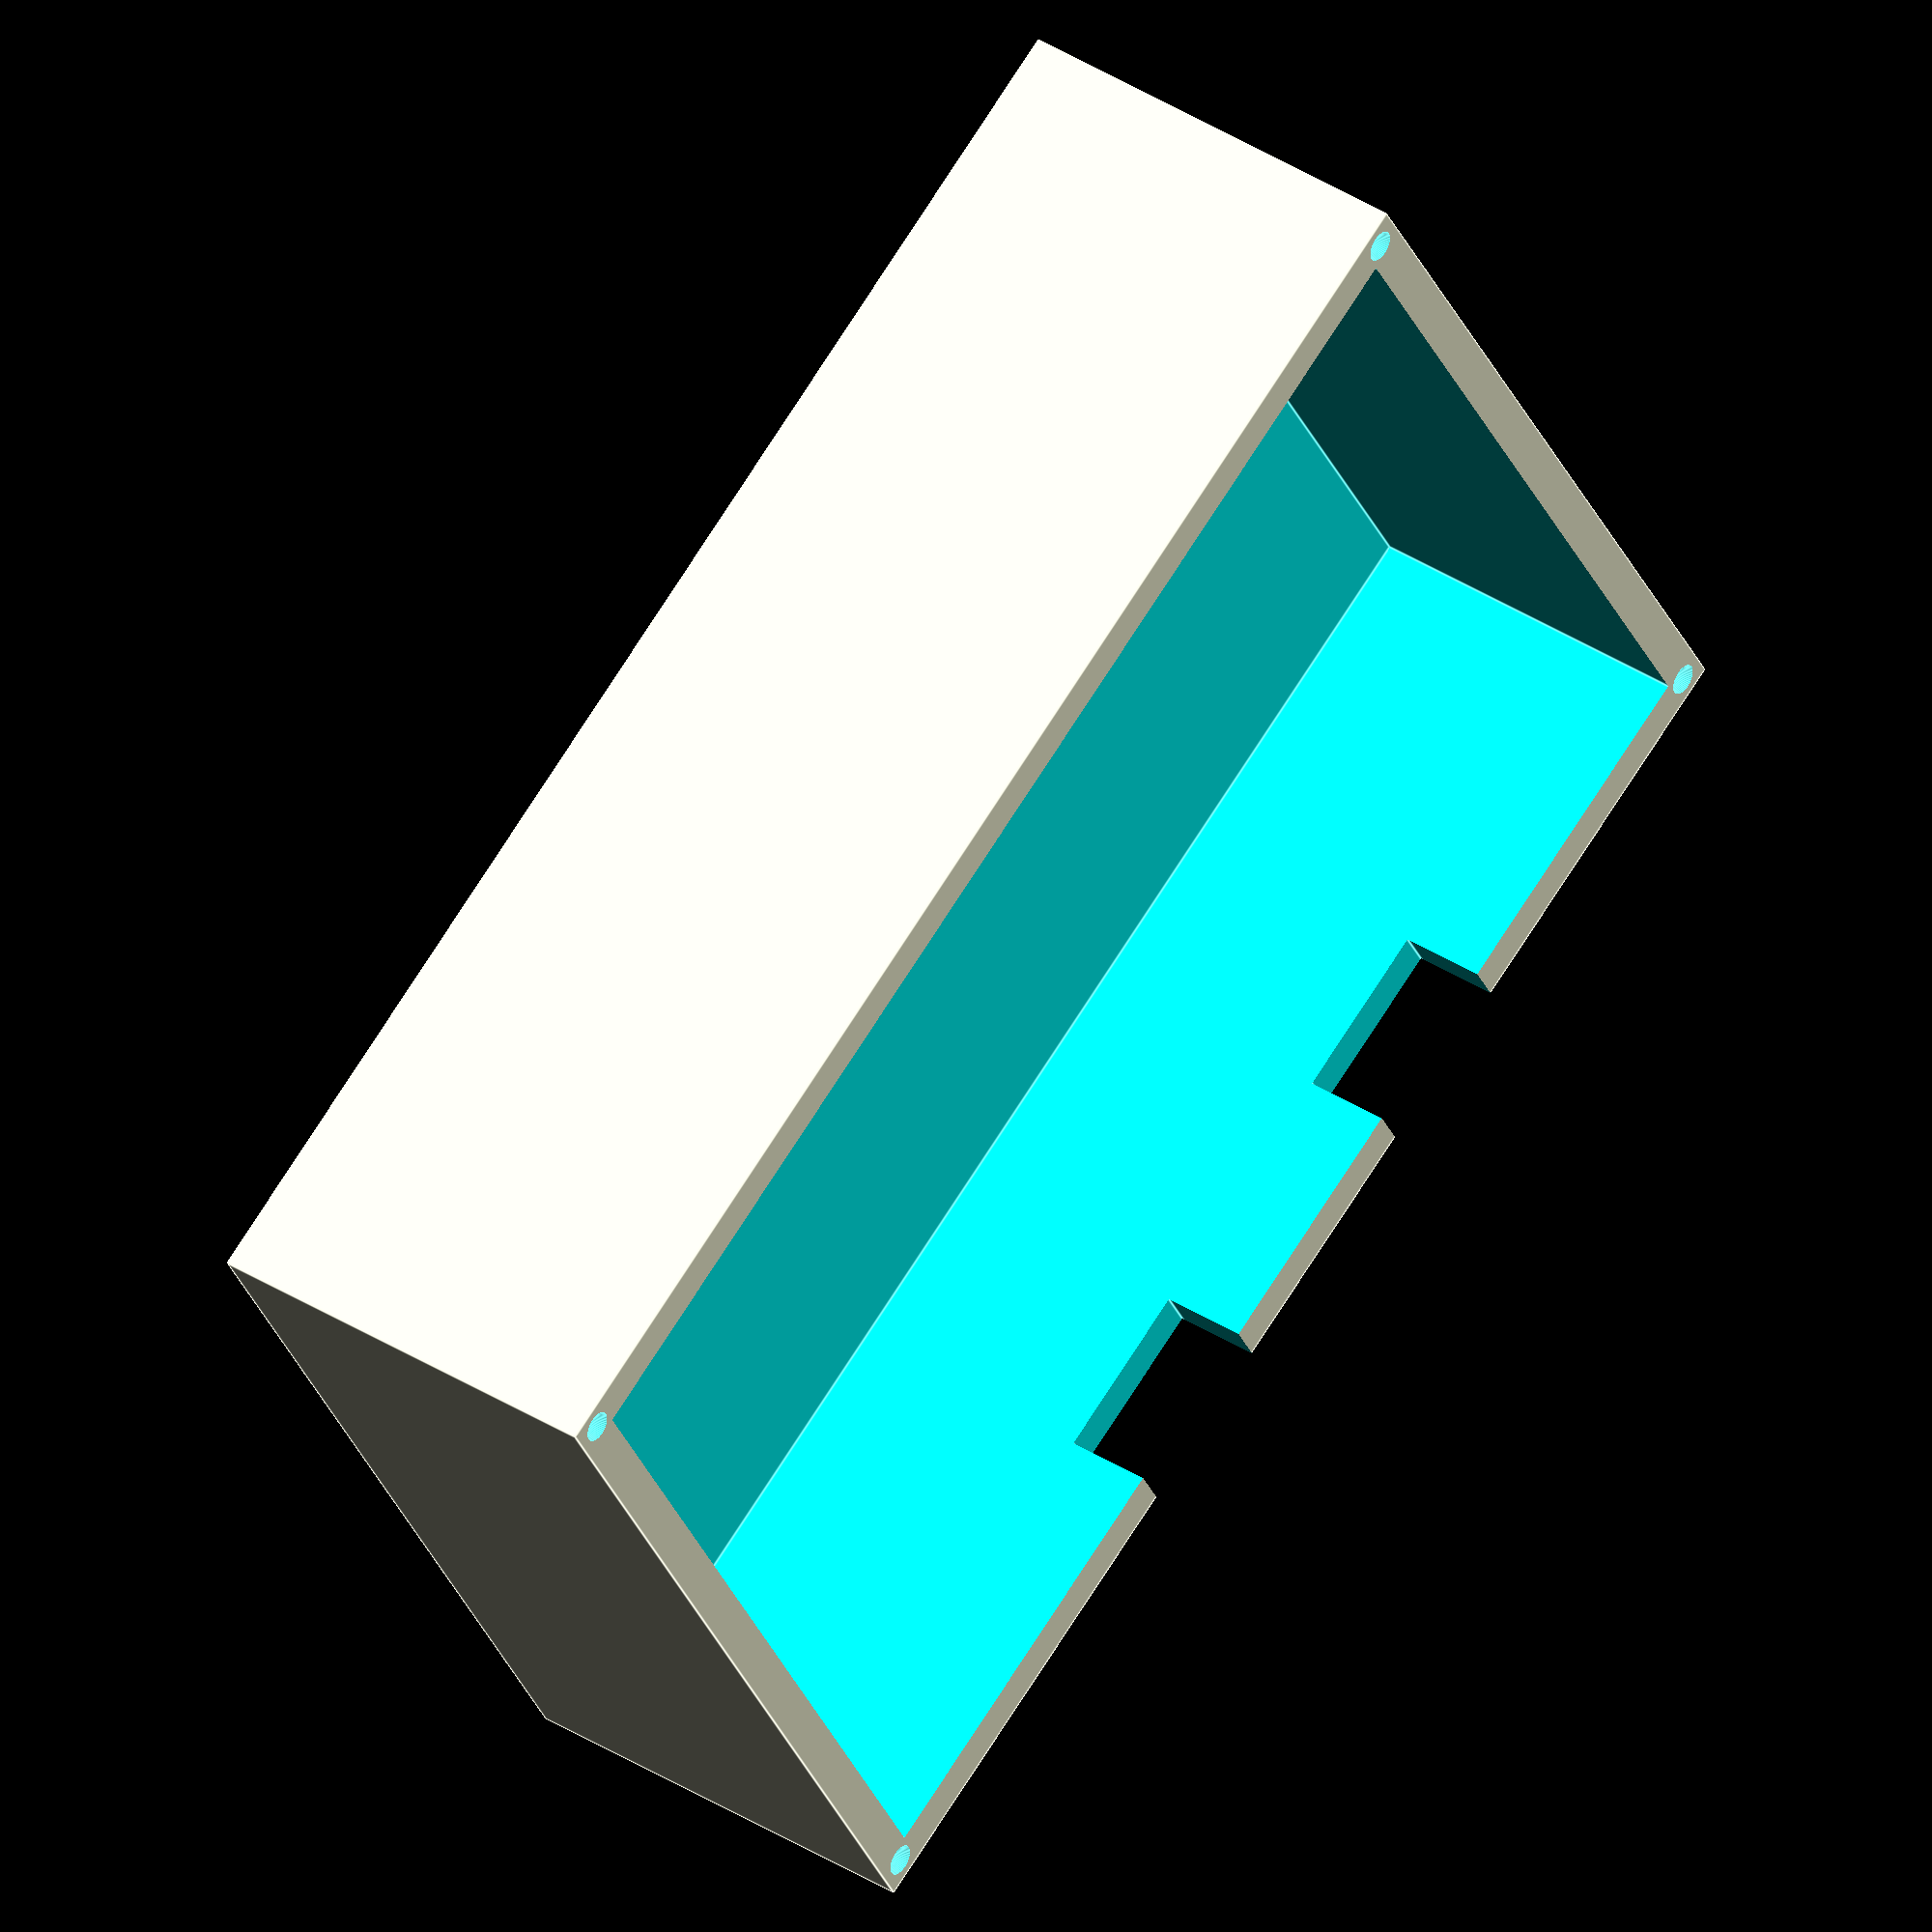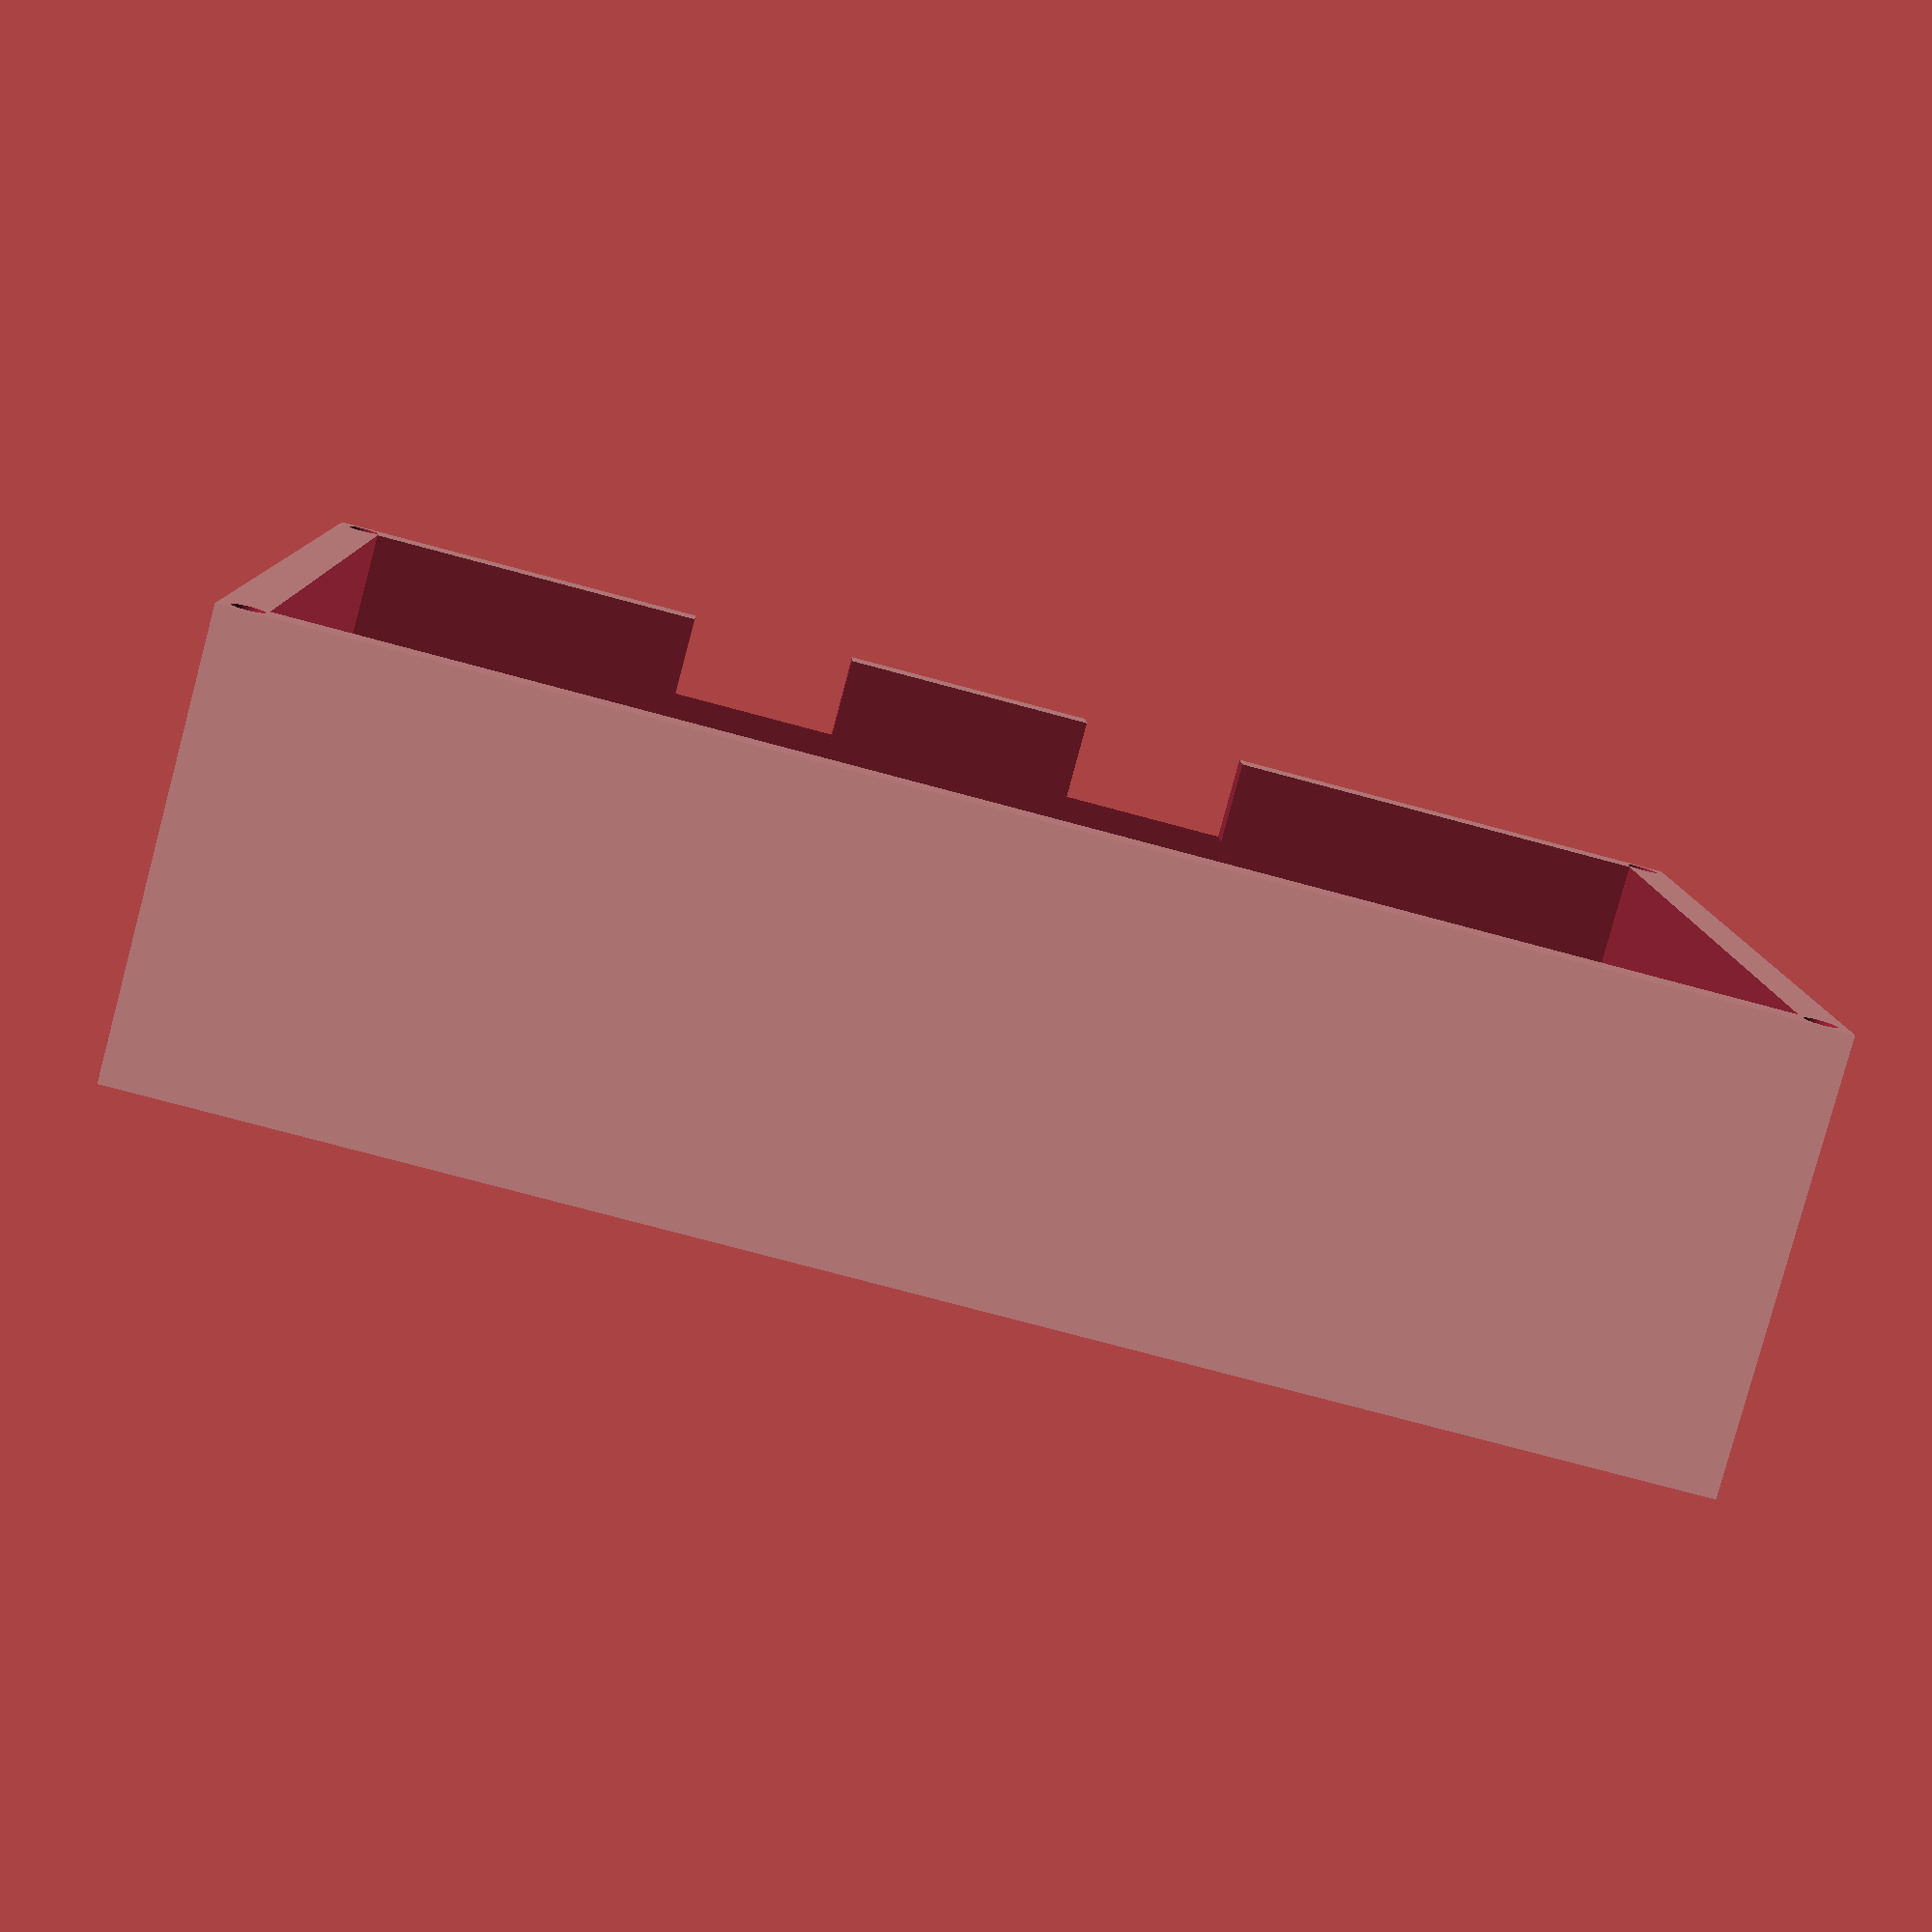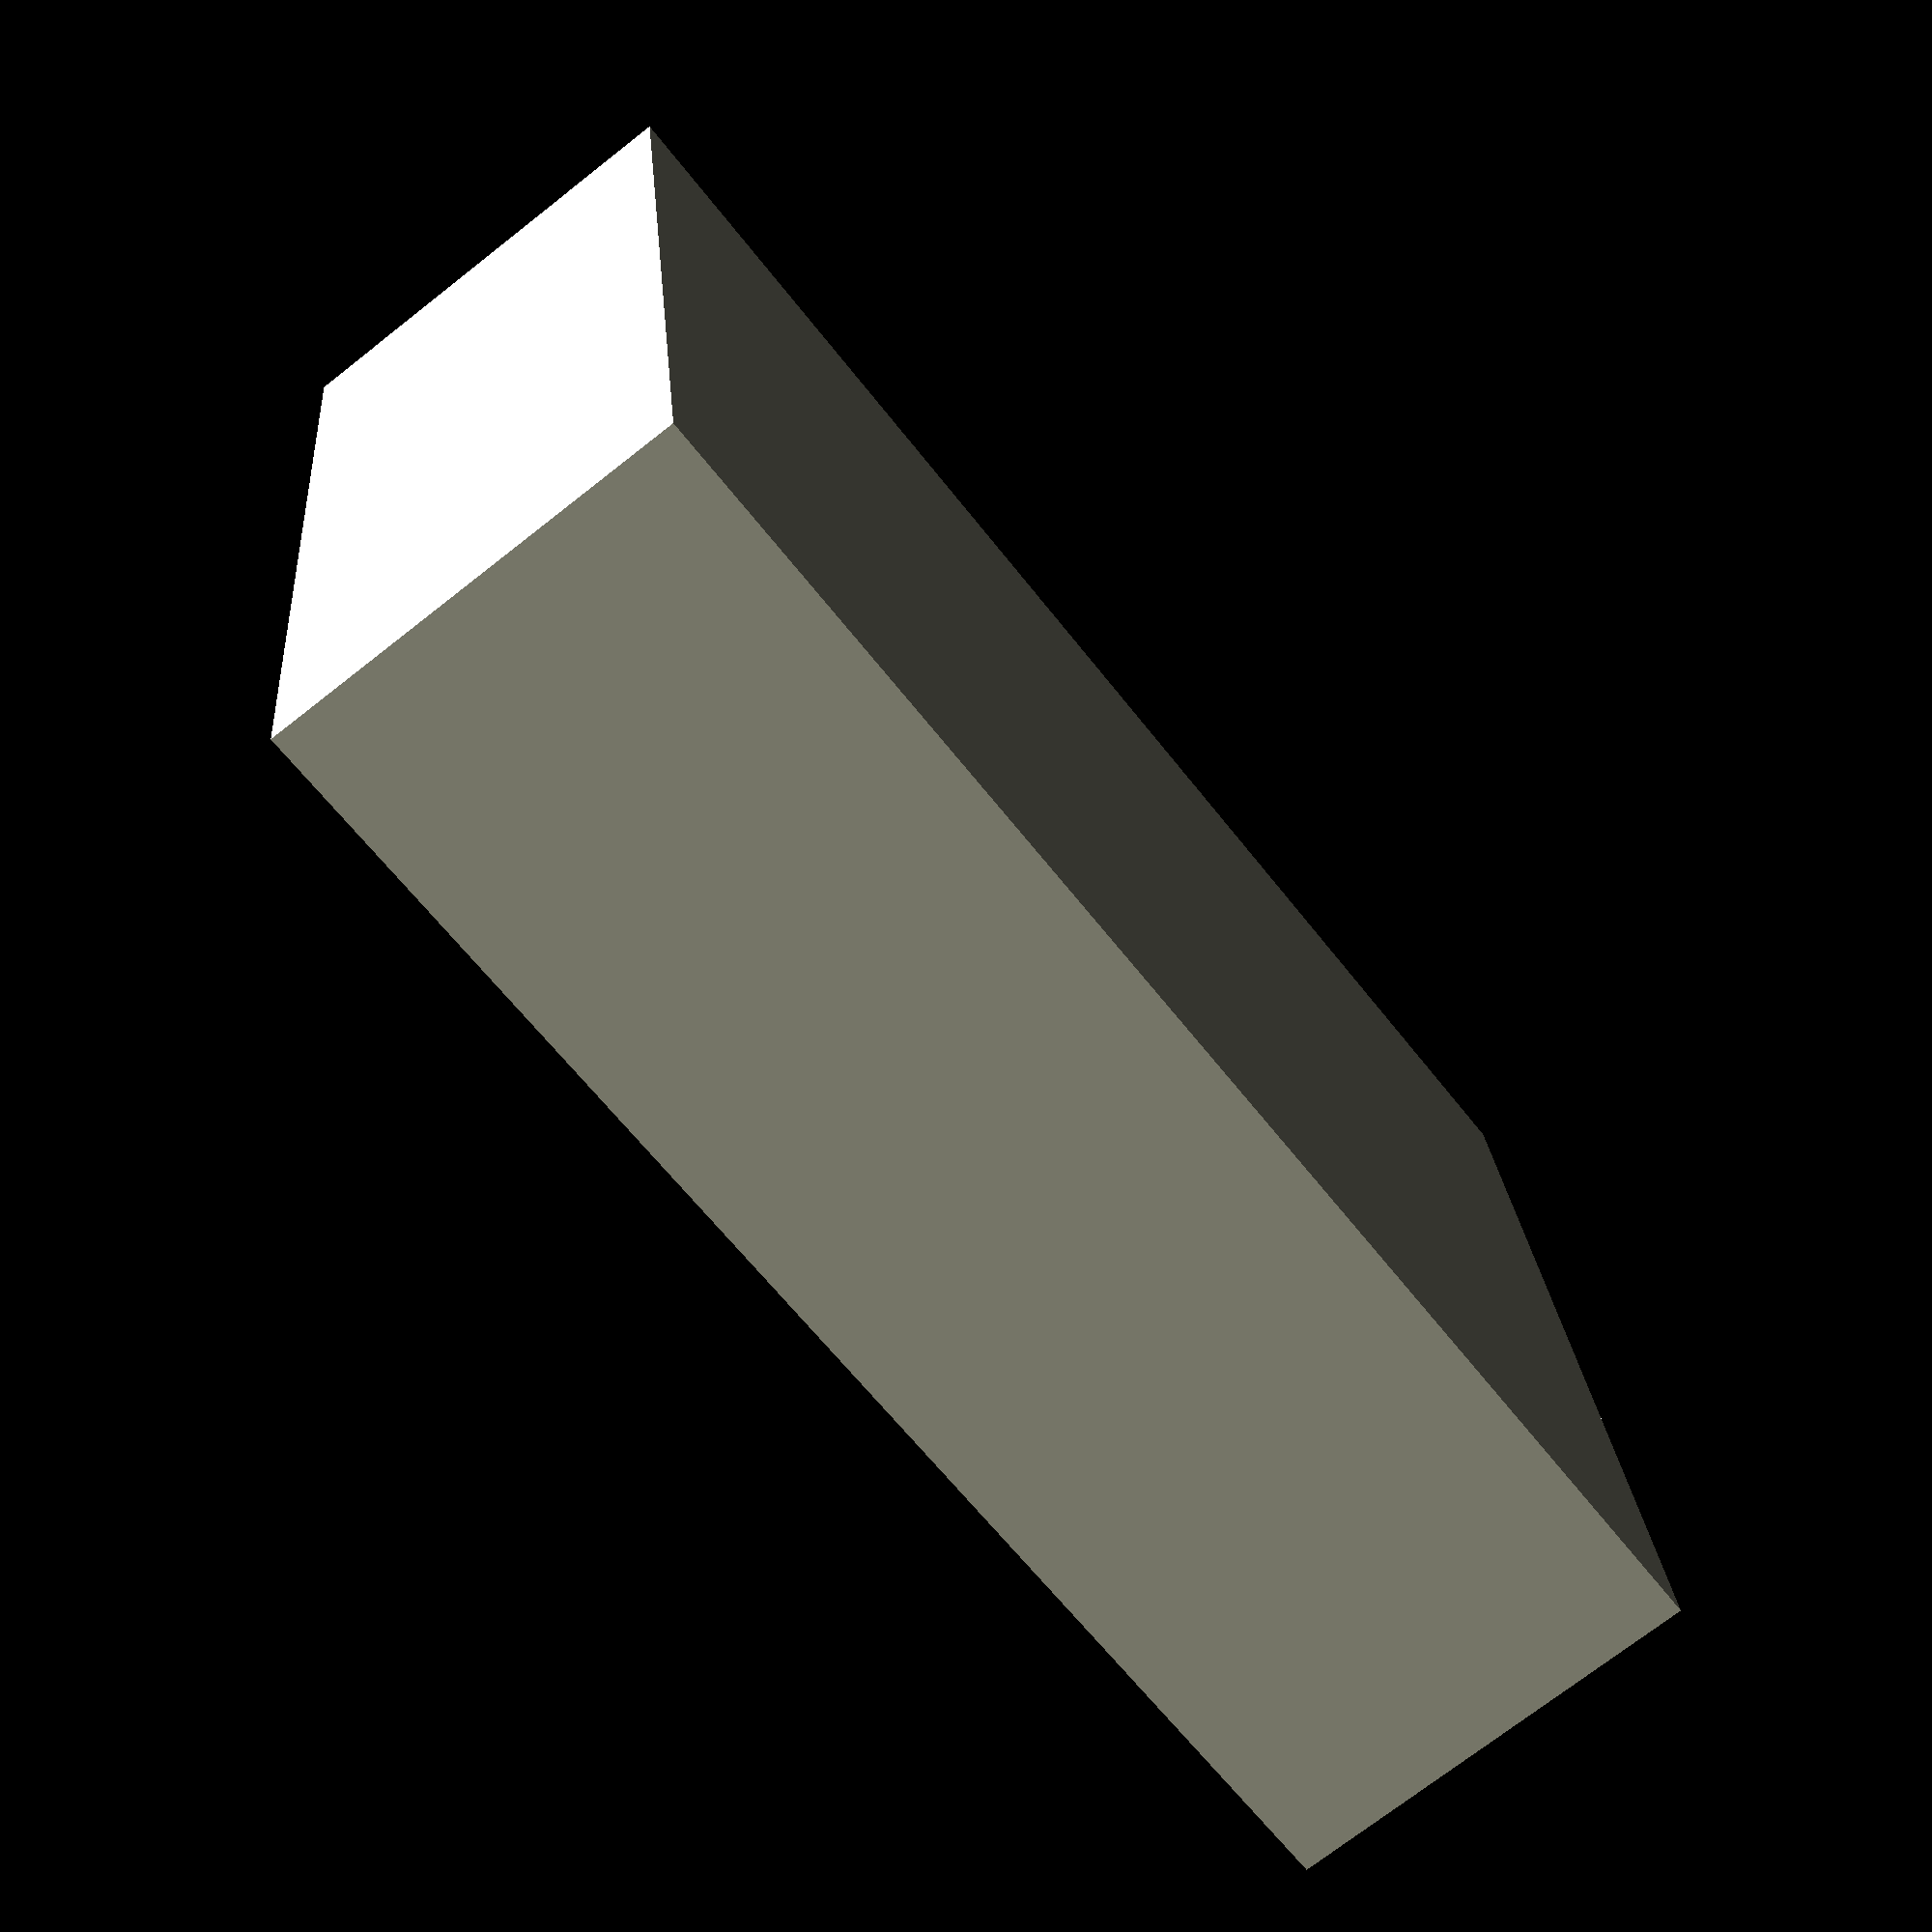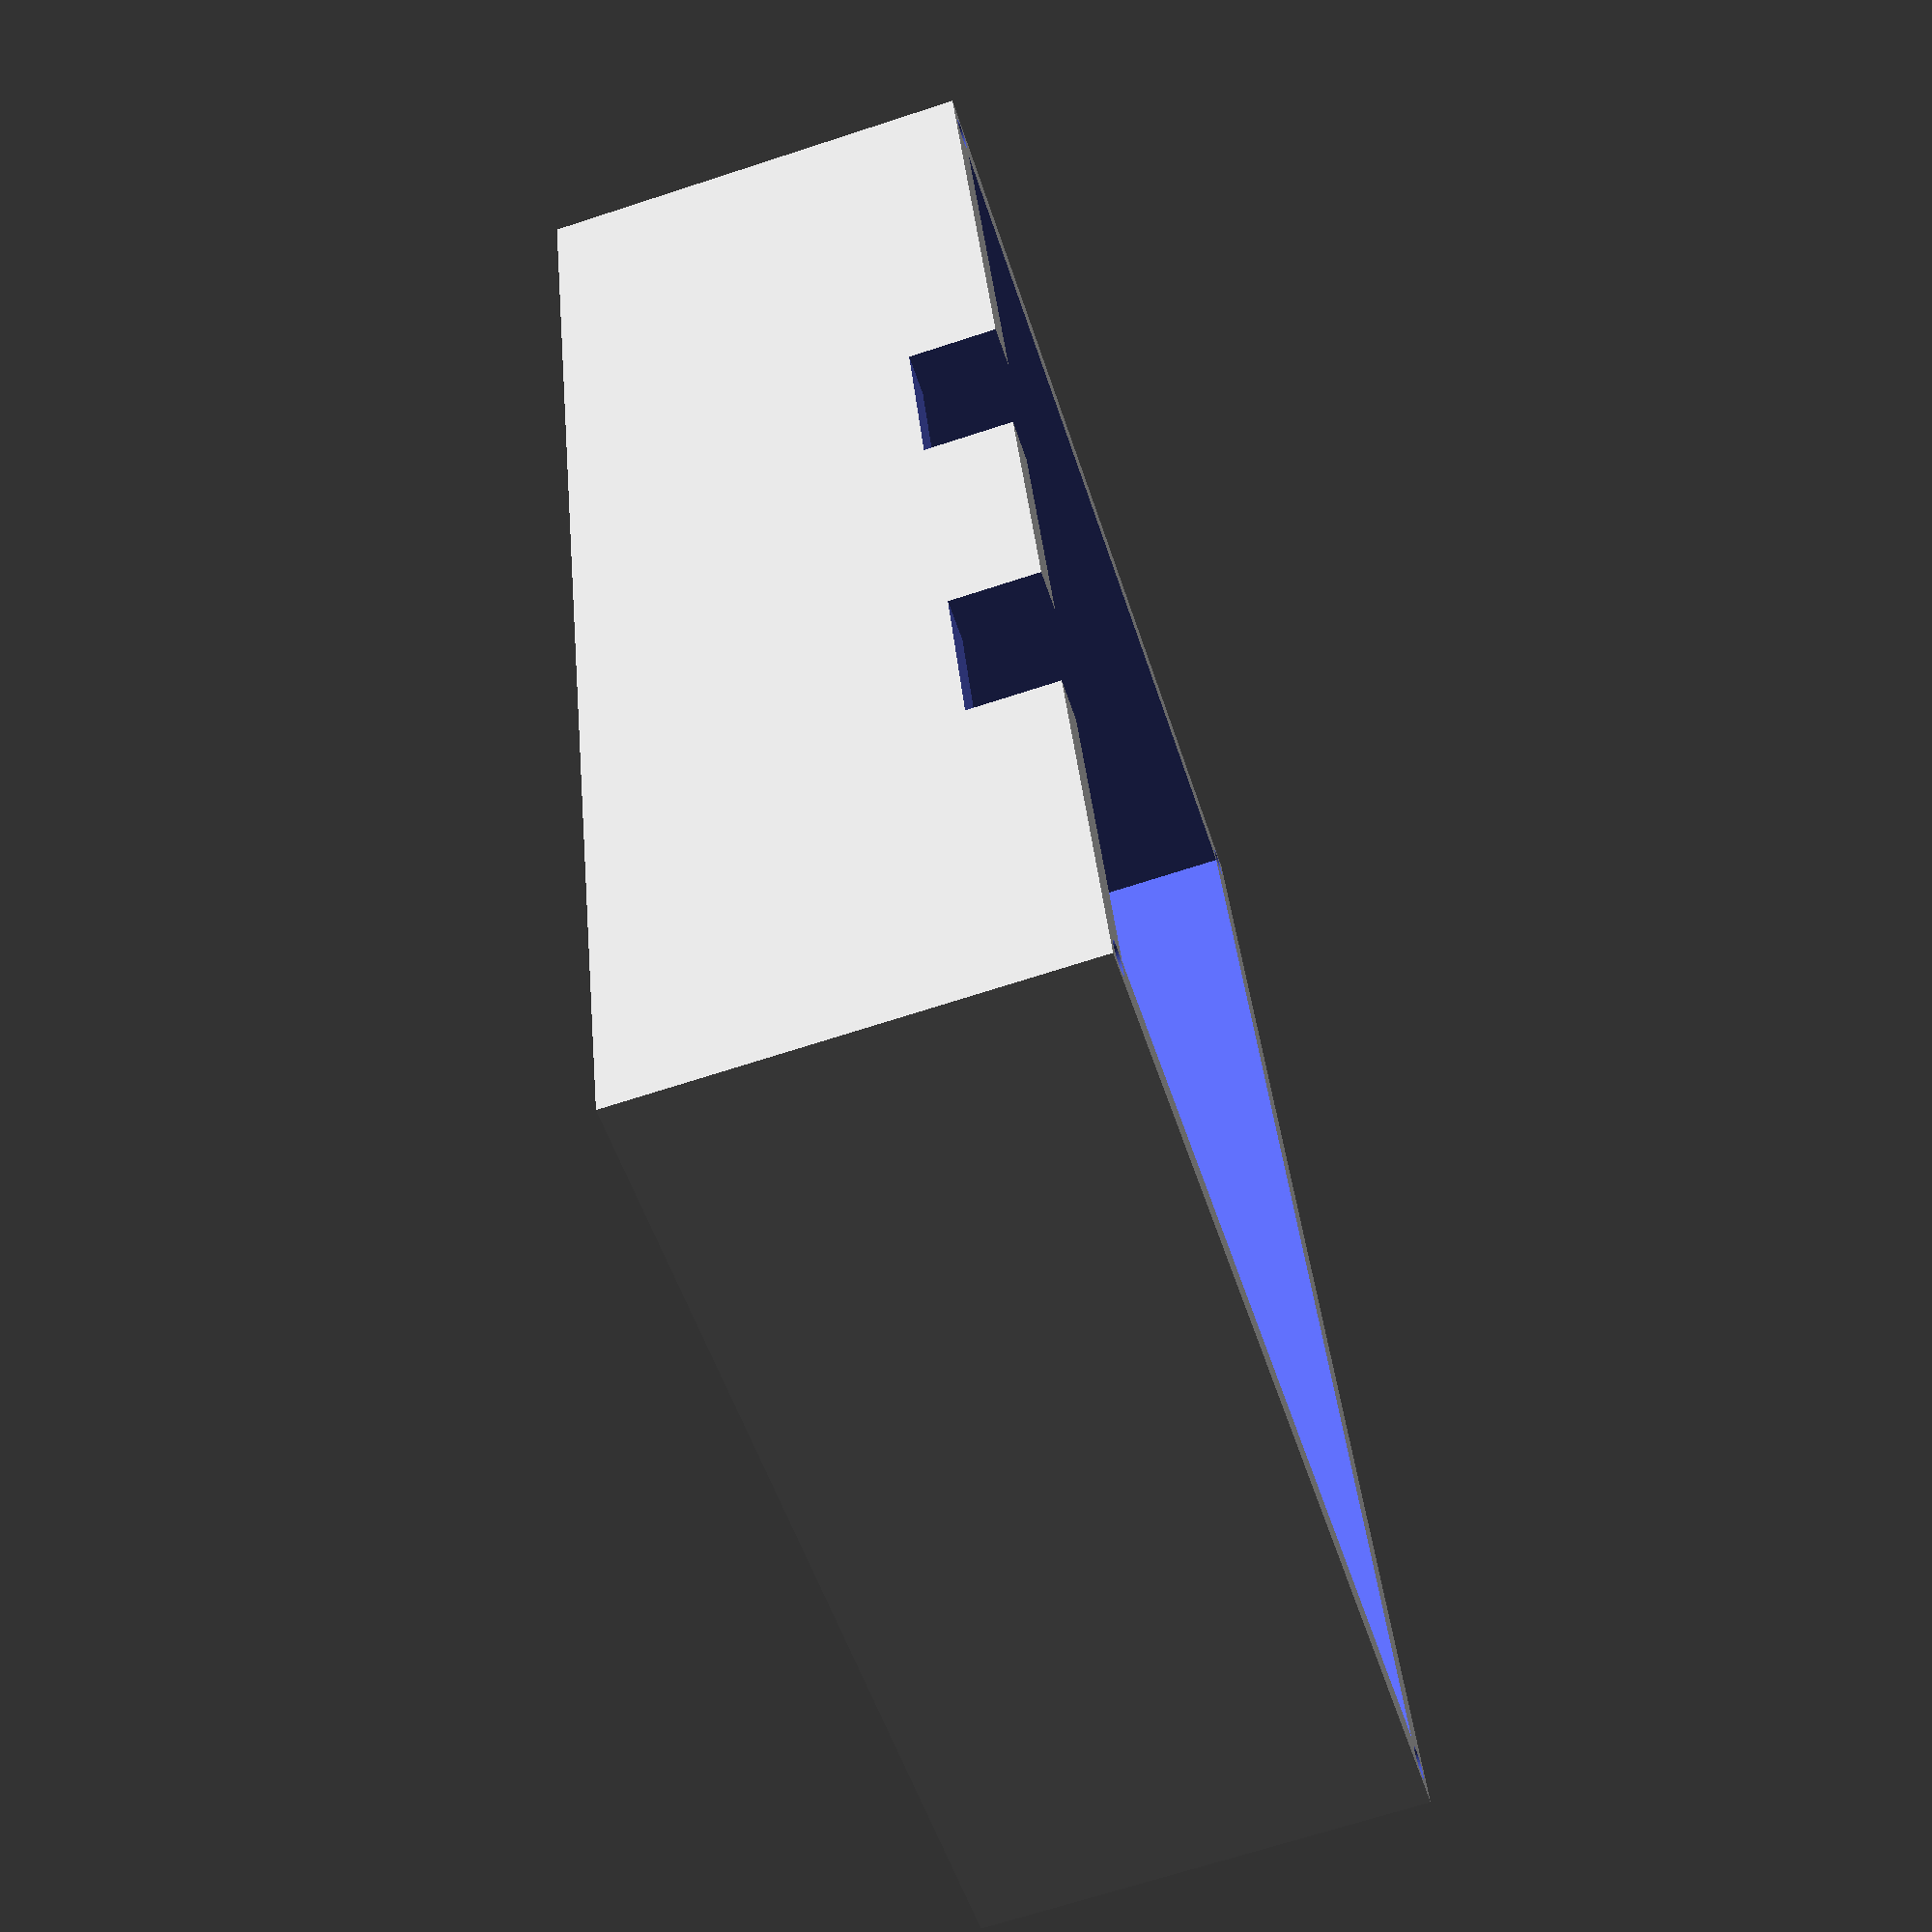
<openscad>

width = 170;//+40
height = 50;
length = 120;//+20

border_thick = 10;

widht_pad = 30;
height_pad = 20;
lenght_pad = 80;

micro_usb_width= 20;
micro_usb_length= 20;
micro_usb_height= 20;

position_micro_usb_x = 20;
position_micro_usb_y =-length/2-micro_usb_width/2;
position_micro_usb_z = height/2-micro_usb_height/2;

switch_width= 20;
switch_length= 20;
switch_height= 20;

switch_offset = -30;
position_switch_x = switch_offset;
position_switch_y = -length/2-micro_usb_width/2;
position_switch_z = height/2-micro_usb_height/2;

battery_width= 40;
battery_length= 40;
battery_height= 20;

position_battery_x = width/2-battery_width/2;
position_battery_y = length/2-battery_length/2;
position_battery_z = 0;

PCB_width= 110;
PCB_length= 80;
PCB_height= 20;

position_PCB_x = position_battery_x-battery_width-22;
position_PCB_y = length/2-PCB_length/2;
position_PCB_z = 0;



module screws()
{
    
 translate([width/2-3, length/2-3, border_thick+13])
 rotate([180,0,0])   
 cylinder(h=5, r1=2, r2=0, $fn=50,center=true);
    
 translate([-width/2+3, -length/2+3, border_thick+13])
 rotate([180,0,0])   
 cylinder(h=5, r1=2, r2=0,$fn=50, center=true);
    
    translate([-width/2+3, length/2-3, border_thick+13])
 rotate([180,0,0])   
 cylinder(h=5, r1=2, r2=0, $fn=50,center=true);
    
    translate([width/2-3, -length/2+3, border_thick+13])
 rotate([180,0,0])   
 cylinder(h=5, r1=2, r2=0, $fn=50, center=true);
}


module mid()
{
    difference()
    {
        cube([width,length,height],true);
        translate([0,0,border_thick])
        cube([width-border_thick,length-border_thick,height],true);
    }
}

module pad(mirror)
{   
    if(mirror)
    {   
        mirror()
        translate([width/2,-(length/2),-(height/2)])
        hull()
        {
            translate([2000,000,2000])
            sphere(2000);
      
            cube([widht_pad,lenght_pad,height_pad],false);
            translate([1500,14000,1000])
            sphere(400);
        }
    }else
    {
        translate([width/2,-(length/2),-(height/2)])
        hull()
        {
            translate([2000,000,2000])
            sphere(2000);
            cube([widht_pad,lenght_pad,height_pad],false);
            translate([1500,14000,1000])
            sphere(400);
        }
    }
    
}
module battery ()
{
    translate([position_battery_x,position_battery_y,position_battery_z])
    difference()
    {
        cube([battery_width,battery_length,battery_height],true);
        translate([0,0,border_thick])
        cube([battery_width-border_thick,battery_length-border_thick,battery_height],true);
    }
    
}

module PCB()
{
  
     translate([position_PCB_x,position_PCB_y,position_PCB_z])
    difference()
    {
        cube([PCB_width,PCB_length,PCB_height],true);
        translate([0,0,border_thick])
        cube([PCB_width-border_thick,PCB_length-border_thick,PCB_height],true);
    }
}
module micro_usb()
{
 
    translate([position_micro_usb_x,position_micro_usb_y,position_micro_usb_z])
    cube([micro_usb_width,micro_usb_length,micro_usb_height]);
}

module switch()
{
 
    translate([position_switch_x,position_switch_y,position_switch_z])
    cube([switch_width,micro_usb_length,switch_height]);
}

module full_model()
{
    difference()
    {
        union()
        {
            mid();
            //battery();
            //PCB();
           // micro_usb();
            
        }
        micro_usb();
        switch();
        screws();
    //pad(true);
    //pad(false);
    }
    
}
full_model();
</openscad>
<views>
elev=140.4 azim=150.9 roll=231.9 proj=o view=edges
elev=261.3 azim=358.7 roll=195.0 proj=p view=wireframe
elev=72.6 azim=187.3 roll=128.1 proj=p view=wireframe
elev=68.8 azim=73.5 roll=288.1 proj=p view=solid
</views>
